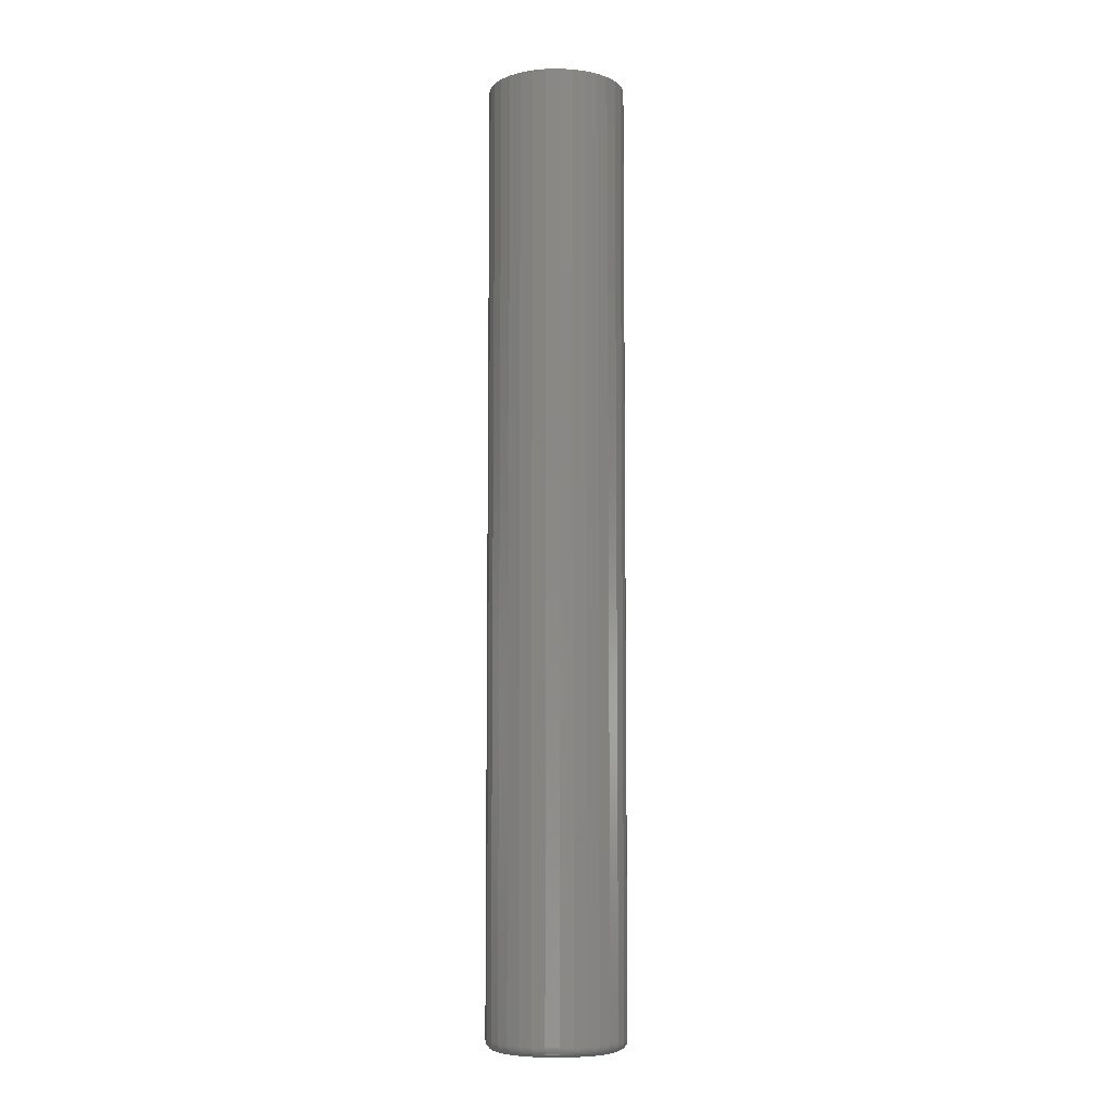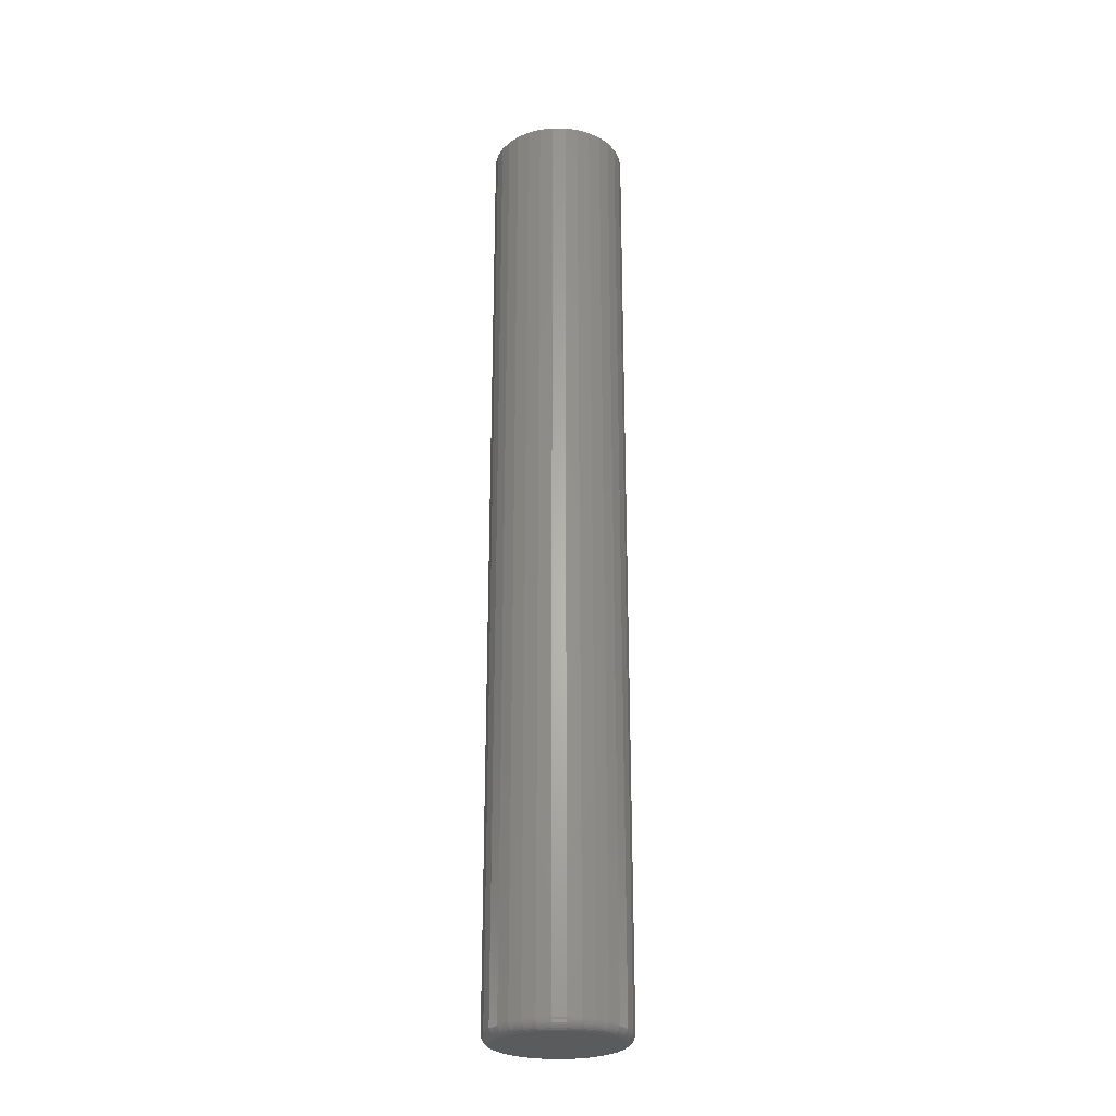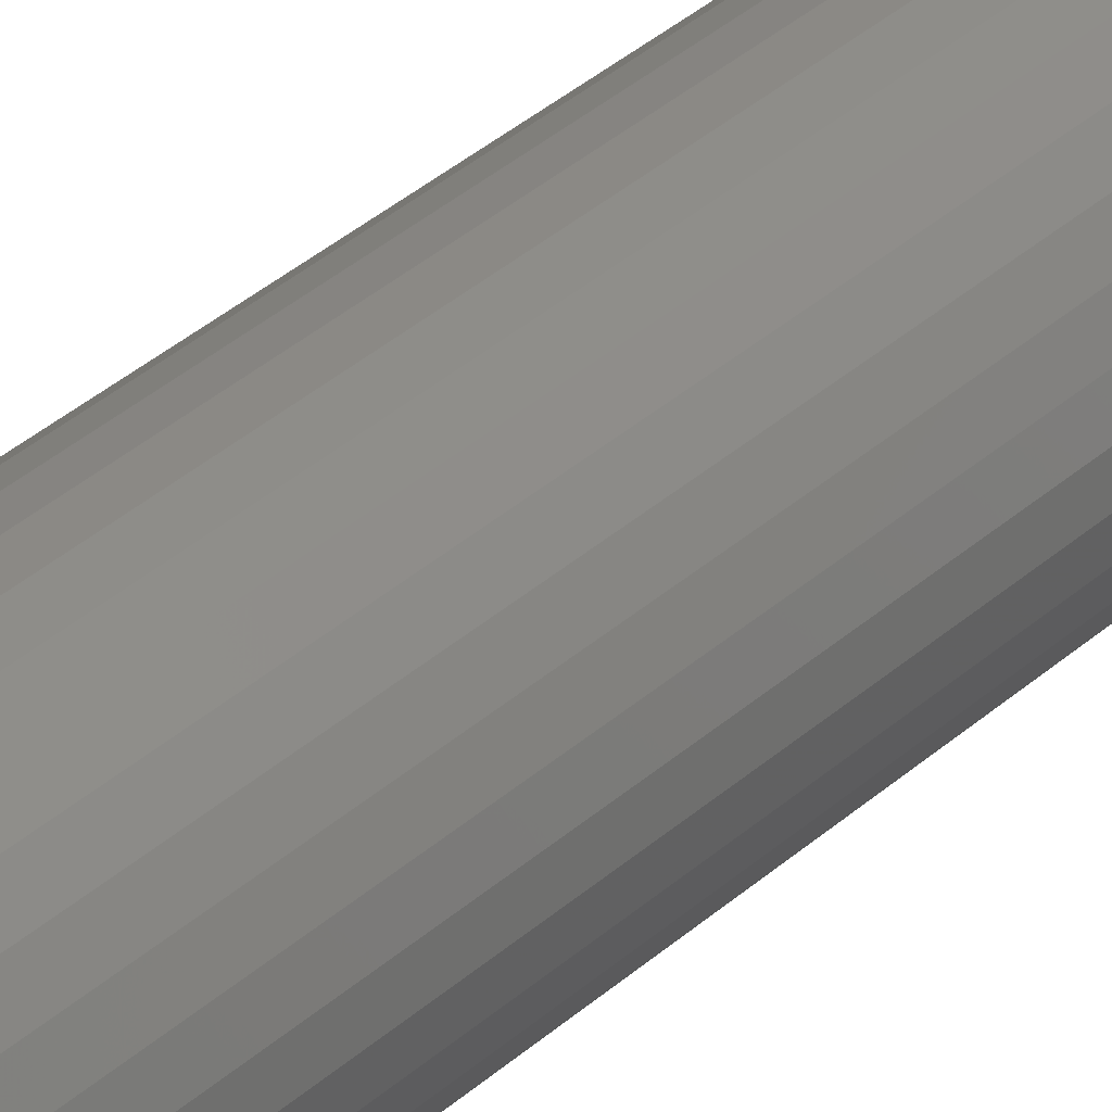
<metadata>
{"format":"stl","ext":"stl","renderer":"f3d","projection":"perspective","resolution":1024,"background":"white","views":[{"elev":-7.2,"azim":8.9,"up":"+Z"},{"elev":-26.0,"azim":-40.1,"up":"+Z"},{"elev":34.3,"azim":39.5,"up":"+Y"}]}
</metadata>
<code>
# stl→obj: 320 verts, 636 faces
v 0.401 0.3837 0
v 0.4097 0.3863 0
v 0.4187 0.3872 0
v 0.4277 0.3863 0
v 0.4363 0.3837 0
v 0.3931 0.3794 0
v 0.4443 0.3794 0
v 0.3861 0.3737 0
v 0.4512 0.3737 0
v 0.3804 0.3667 0
v 0.457 0.3667 0
v 0.3761 0.3587 0
v 0.4612 0.3587 0
v 0.3735 0.3501 0
v 0.4638 0.3501 0
v 0.4612 0.3235 0
v 0.3761 0.3235 0
v 0.4638 0.3321 0
v 0.3804 0.3155 0
v 0.457 0.3155 0
v 0.3861 0.3086 0
v 0.4512 0.3086 0
v 0.3931 0.3028 0
v 0.4443 0.3028 0
v 0.401 0.2986 0
v 0.4363 0.2986 0
v 0.4097 0.296 0
v 0.4187 0.2951 0
v 0.4277 0.296 0
v 0.3735 0.3321 0
v 0.3726 0.3411 0
v 0.4647 0.3411 0
v 0.4725 0.3411 0.007812
v 0.4725 0.3411 0.75
v 0.4715 0.3306 0.007812
v 0.4715 0.3306 0.75
v 0.4684 0.3205 0.007812
v 0.4684 0.3205 0.75
v 0.4635 0.3112 0.007812
v 0.4635 0.3112 0.75
v 0.4568 0.303 0.007812
v 0.4568 0.303 0.75
v 0.4486 0.2963 0.007812
v 0.4486 0.2963 0.75
v 0.4393 0.2914 0.007812
v 0.4393 0.2914 0.75
v 0.4292 0.2883 0.007812
v 0.4292 0.2883 0.75
v 0.4187 0.2873 0.007812
v 0.4187 0.2873 0.75
v 0.4082 0.2883 0.007812
v 0.4082 0.2883 0.75
v 0.3981 0.2914 0.007812
v 0.3981 0.2914 0.75
v 0.3887 0.2963 0.007812
v 0.3887 0.2963 0.75
v 0.3806 0.303 0.007812
v 0.3806 0.303 0.75
v 0.3739 0.3112 0.007812
v 0.3739 0.3112 0.75
v 0.3689 0.3205 0.007812
v 0.3689 0.3205 0.75
v 0.3658 0.3306 0.007812
v 0.3658 0.3306 0.75
v 0.3648 0.3411 0.007812
v 0.3648 0.3411 0.75
v 0.3658 0.3516 0.007812
v 0.3658 0.3516 0.75
v 0.3689 0.3617 0.007812
v 0.3689 0.3617 0.75
v 0.3739 0.371 0.007812
v 0.3739 0.371 0.75
v 0.3806 0.3792 0.007812
v 0.3806 0.3792 0.75
v 0.3887 0.3859 0.007812
v 0.3887 0.3859 0.75
v 0.3981 0.3909 0.007812
v 0.3981 0.3909 0.75
v 0.4082 0.3939 0.007812
v 0.4082 0.3939 0.75
v 0.4187 0.395 0.007812
v 0.4187 0.395 0.75
v 0.4292 0.3939 0.007812
v 0.4292 0.3939 0.75
v 0.4393 0.3909 0.007812
v 0.4393 0.3909 0.75
v 0.4486 0.3859 0.007812
v 0.4486 0.3859 0.75
v 0.4568 0.3792 0.007812
v 0.4568 0.3792 0.75
v 0.4635 0.371 0.007812
v 0.4635 0.371 0.75
v 0.4684 0.3617 0.007812
v 0.4684 0.3617 0.75
v 0.4715 0.3516 0.007812
v 0.4715 0.3516 0.75
v 0.365 0.3411 0.006288
v 0.366 0.3516 0.006288
v 0.3654 0.3411 0.004823
v 0.3664 0.3515 0.004823
v 0.3661 0.3411 0.003472
v 0.3671 0.3514 0.003472
v 0.3671 0.3411 0.002288
v 0.3681 0.3512 0.002288
v 0.3683 0.3411 0.001317
v 0.3692 0.3509 0.001317
v 0.3696 0.3411 0.0005947
v 0.3706 0.3507 0.0005947
v 0.3711 0.3411 0.0001501
v 0.372 0.3504 0.0001501
v 0.4714 0.3516 0.006288
v 0.4724 0.3411 0.006288
v 0.4709 0.3515 0.004823
v 0.4719 0.3411 0.004823
v 0.4702 0.3514 0.003472
v 0.4712 0.3411 0.003472
v 0.4693 0.3512 0.002288
v 0.4702 0.3411 0.002288
v 0.4681 0.3509 0.001317
v 0.4691 0.3411 0.001317
v 0.4668 0.3507 0.0005947
v 0.4677 0.3411 0.0005947
v 0.4653 0.3504 0.0001501
v 0.4662 0.3411 0.0001501
v 0.4683 0.3617 0.006288
v 0.4679 0.3615 0.004823
v 0.4672 0.3612 0.003472
v 0.4663 0.3609 0.002288
v 0.4652 0.3604 0.001317
v 0.464 0.3599 0.0005947
v 0.4626 0.3593 0.0001501
v 0.4633 0.371 0.006288
v 0.463 0.3707 0.004823
v 0.4624 0.3703 0.003472
v 0.4616 0.3698 0.002288
v 0.4606 0.3691 0.001317
v 0.4594 0.3684 0.0005947
v 0.4582 0.3676 0.0001501
v 0.4567 0.3791 0.006288
v 0.4563 0.3788 0.004823
v 0.4558 0.3783 0.003472
v 0.4551 0.3776 0.002288
v 0.4543 0.3768 0.001317
v 0.4533 0.3758 0.0005947
v 0.4523 0.3748 0.0001501
v 0.4485 0.3858 0.006288
v 0.4483 0.3854 0.004823
v 0.4479 0.3848 0.003472
v 0.4473 0.384 0.002288
v 0.4467 0.383 0.001317
v 0.4459 0.3819 0.0005947
v 0.4451 0.3807 0.0001501
v 0.4392 0.3907 0.006288
v 0.4391 0.3903 0.004823
v 0.4388 0.3897 0.003472
v 0.4384 0.3888 0.002288
v 0.438 0.3877 0.001317
v 0.4374 0.3864 0.0005947
v 0.4369 0.3851 0.0001501
v 0.4291 0.3938 0.006288
v 0.4291 0.3934 0.004823
v 0.4289 0.3927 0.003472
v 0.4287 0.3917 0.002288
v 0.4285 0.3905 0.001317
v 0.4282 0.3892 0.0005947
v 0.4279 0.3878 0.0001501
v 0.4187 0.3948 0.006288
v 0.4187 0.3944 0.004823
v 0.4187 0.3937 0.003472
v 0.4187 0.3927 0.002288
v 0.4187 0.3915 0.001317
v 0.4187 0.3902 0.0005947
v 0.4187 0.3887 0.0001501
v 0.4082 0.3938 0.006288
v 0.4083 0.3934 0.004823
v 0.4084 0.3927 0.003472
v 0.4086 0.3917 0.002288
v 0.4088 0.3905 0.001317
v 0.4091 0.3892 0.0005947
v 0.4094 0.3878 0.0001501
v 0.3981 0.3907 0.006288
v 0.3983 0.3903 0.004823
v 0.3986 0.3897 0.003472
v 0.3989 0.3888 0.002288
v 0.3994 0.3877 0.001317
v 0.3999 0.3864 0.0005947
v 0.4005 0.3851 0.0001501
v 0.3888 0.3858 0.006288
v 0.3891 0.3854 0.004823
v 0.3895 0.3848 0.003472
v 0.39 0.384 0.002288
v 0.3907 0.383 0.001317
v 0.3914 0.3819 0.0005947
v 0.3922 0.3807 0.0001501
v 0.3807 0.3791 0.006288
v 0.381 0.3788 0.004823
v 0.3815 0.3783 0.003472
v 0.3822 0.3776 0.002288
v 0.383 0.3768 0.001317
v 0.384 0.3758 0.0005947
v 0.385 0.3748 0.0001501
v 0.374 0.371 0.006288
v 0.3744 0.3707 0.004823
v 0.375 0.3703 0.003472
v 0.3758 0.3698 0.002288
v 0.3768 0.3691 0.001317
v 0.3779 0.3684 0.0005947
v 0.3791 0.3676 0.0001501
v 0.369 0.3617 0.006288
v 0.3695 0.3615 0.004823
v 0.3701 0.3612 0.003472
v 0.371 0.3609 0.002288
v 0.3721 0.3604 0.001317
v 0.3734 0.3599 0.0005947
v 0.3747 0.3593 0.0001501
v 0.4714 0.3306 0.006288
v 0.4709 0.3307 0.004823
v 0.4702 0.3309 0.003472
v 0.4693 0.3311 0.002288
v 0.4681 0.3313 0.001317
v 0.4668 0.3316 0.0005947
v 0.4653 0.3318 0.0001501
v 0.366 0.3306 0.006288
v 0.3664 0.3307 0.004823
v 0.3671 0.3309 0.003472
v 0.3681 0.3311 0.002288
v 0.3692 0.3313 0.001317
v 0.3706 0.3316 0.0005947
v 0.372 0.3318 0.0001501
v 0.369 0.3206 0.006288
v 0.3695 0.3207 0.004823
v 0.3701 0.321 0.003472
v 0.371 0.3214 0.002288
v 0.3721 0.3218 0.001317
v 0.3734 0.3224 0.0005947
v 0.3747 0.3229 0.0001501
v 0.374 0.3113 0.006288
v 0.3744 0.3115 0.004823
v 0.375 0.3119 0.003472
v 0.3758 0.3125 0.002288
v 0.3768 0.3131 0.001317
v 0.3779 0.3139 0.0005947
v 0.3791 0.3147 0.0001501
v 0.3807 0.3031 0.006288
v 0.381 0.3035 0.004823
v 0.3815 0.304 0.003472
v 0.3822 0.3046 0.002288
v 0.383 0.3055 0.001317
v 0.384 0.3064 0.0005947
v 0.385 0.3075 0.0001501
v 0.3888 0.2965 0.006288
v 0.3891 0.2968 0.004823
v 0.3895 0.2974 0.003472
v 0.39 0.2982 0.002288
v 0.3907 0.2992 0.001317
v 0.3914 0.3003 0.0005947
v 0.3922 0.3016 0.0001501
v 0.3981 0.2915 0.006288
v 0.3983 0.2919 0.004823
v 0.3986 0.2926 0.003472
v 0.3989 0.2935 0.002288
v 0.3994 0.2946 0.001317
v 0.3999 0.2958 0.0005947
v 0.4005 0.2972 0.0001501
v 0.4082 0.2884 0.006288
v 0.4083 0.2889 0.004823
v 0.4084 0.2896 0.003472
v 0.4086 0.2905 0.002288
v 0.4088 0.2917 0.001317
v 0.4091 0.293 0.0005947
v 0.4094 0.2945 0.0001501
v 0.4187 0.2874 0.006288
v 0.4187 0.2878 0.004823
v 0.4187 0.2886 0.003472
v 0.4187 0.2895 0.002288
v 0.4187 0.2907 0.001317
v 0.4187 0.2921 0.0005947
v 0.4187 0.2935 0.0001501
v 0.4291 0.2884 0.006288
v 0.4291 0.2889 0.004823
v 0.4289 0.2896 0.003472
v 0.4287 0.2905 0.002288
v 0.4285 0.2917 0.001317
v 0.4282 0.293 0.0005947
v 0.4279 0.2945 0.0001501
v 0.4392 0.2915 0.006288
v 0.4391 0.2919 0.004823
v 0.4388 0.2926 0.003472
v 0.4384 0.2935 0.002288
v 0.438 0.2946 0.001317
v 0.4374 0.2958 0.0005947
v 0.4369 0.2972 0.0001501
v 0.4485 0.2965 0.006288
v 0.4483 0.2968 0.004823
v 0.4479 0.2974 0.003472
v 0.4473 0.2982 0.002288
v 0.4467 0.2992 0.001317
v 0.4459 0.3003 0.0005947
v 0.4451 0.3016 0.0001501
v 0.4567 0.3031 0.006288
v 0.4563 0.3035 0.004823
v 0.4558 0.304 0.003472
v 0.4551 0.3046 0.002288
v 0.4543 0.3055 0.001317
v 0.4533 0.3064 0.0005947
v 0.4523 0.3075 0.0001501
v 0.4633 0.3113 0.006288
v 0.463 0.3115 0.004823
v 0.4624 0.3119 0.003472
v 0.4616 0.3125 0.002288
v 0.4606 0.3131 0.001317
v 0.4594 0.3139 0.0005947
v 0.4582 0.3147 0.0001501
v 0.4683 0.3206 0.006288
v 0.4679 0.3207 0.004823
v 0.4672 0.321 0.003472
v 0.4663 0.3214 0.002288
v 0.4652 0.3218 0.001317
v 0.464 0.3224 0.0005947
v 0.4626 0.3229 0.0001501
f 1 2 3
f 1 3 4
f 5 1 4
f 6 1 5
f 7 6 5
f 8 6 7
f 9 8 7
f 10 8 9
f 11 10 9
f 12 10 11
f 13 12 11
f 14 12 13
f 15 14 13
f 16 17 18
f 19 17 16
f 20 19 16
f 21 19 20
f 22 21 20
f 23 21 22
f 24 23 22
f 25 23 24
f 26 25 24
f 27 25 26
f 28 27 26
f 29 28 26
f 17 30 18
f 18 30 31
f 18 31 32
f 32 31 14
f 32 14 15
f 33 34 35
f 35 34 36
f 35 36 37
f 37 36 38
f 37 38 39
f 39 38 40
f 39 40 41
f 41 40 42
f 41 42 43
f 43 42 44
f 43 44 45
f 45 44 46
f 45 46 47
f 47 46 48
f 47 48 49
f 49 48 50
f 49 50 51
f 51 50 52
f 51 52 53
f 53 52 54
f 53 54 55
f 55 54 56
f 55 56 57
f 57 56 58
f 57 58 59
f 59 58 60
f 59 60 61
f 61 60 62
f 61 62 63
f 63 62 64
f 63 64 65
f 65 64 66
f 65 66 67
f 67 66 68
f 67 68 69
f 69 68 70
f 69 70 71
f 71 70 72
f 71 72 73
f 73 72 74
f 73 74 75
f 75 74 76
f 75 76 77
f 77 76 78
f 77 78 79
f 79 78 80
f 79 80 81
f 81 80 82
f 81 82 83
f 83 82 84
f 83 84 85
f 85 84 86
f 85 86 87
f 87 86 88
f 87 88 89
f 89 88 90
f 89 90 91
f 91 90 92
f 91 92 93
f 93 92 94
f 93 94 95
f 95 94 96
f 95 96 33
f 33 96 34
f 65 67 97
f 97 67 98
f 97 98 99
f 99 98 100
f 99 100 101
f 101 100 102
f 101 102 103
f 103 102 104
f 103 104 105
f 105 104 106
f 105 106 107
f 107 106 108
f 107 108 109
f 109 108 110
f 109 110 31
f 31 110 14
f 95 33 111
f 111 33 112
f 111 112 113
f 113 112 114
f 113 114 115
f 115 114 116
f 115 116 117
f 117 116 118
f 117 118 119
f 119 118 120
f 119 120 121
f 121 120 122
f 121 122 123
f 123 122 124
f 123 124 15
f 15 124 32
f 93 95 125
f 125 95 111
f 125 111 126
f 126 111 113
f 126 113 127
f 127 113 115
f 127 115 128
f 128 115 117
f 128 117 129
f 129 117 119
f 129 119 130
f 130 119 121
f 130 121 131
f 131 121 123
f 131 123 13
f 13 123 15
f 91 93 132
f 132 93 125
f 132 125 133
f 133 125 126
f 133 126 134
f 134 126 127
f 134 127 135
f 135 127 128
f 135 128 136
f 136 128 129
f 136 129 137
f 137 129 130
f 137 130 138
f 138 130 131
f 138 131 11
f 11 131 13
f 89 91 139
f 139 91 132
f 139 132 140
f 140 132 133
f 140 133 141
f 141 133 134
f 141 134 142
f 142 134 135
f 142 135 143
f 143 135 136
f 143 136 144
f 144 136 137
f 144 137 145
f 145 137 138
f 145 138 9
f 9 138 11
f 87 89 146
f 146 89 139
f 146 139 147
f 147 139 140
f 147 140 148
f 148 140 141
f 148 141 149
f 149 141 142
f 149 142 150
f 150 142 143
f 150 143 151
f 151 143 144
f 151 144 152
f 152 144 145
f 152 145 7
f 7 145 9
f 85 87 153
f 153 87 146
f 153 146 154
f 154 146 147
f 154 147 155
f 155 147 148
f 155 148 156
f 156 148 149
f 156 149 157
f 157 149 150
f 157 150 158
f 158 150 151
f 158 151 159
f 159 151 152
f 159 152 5
f 5 152 7
f 83 85 160
f 160 85 153
f 160 153 161
f 161 153 154
f 161 154 162
f 162 154 155
f 162 155 163
f 163 155 156
f 163 156 164
f 164 156 157
f 164 157 165
f 165 157 158
f 165 158 166
f 166 158 159
f 166 159 4
f 4 159 5
f 81 83 167
f 167 83 160
f 167 160 168
f 168 160 161
f 168 161 169
f 169 161 162
f 169 162 170
f 170 162 163
f 170 163 171
f 171 163 164
f 171 164 172
f 172 164 165
f 172 165 173
f 173 165 166
f 173 166 3
f 3 166 4
f 79 81 174
f 174 81 167
f 174 167 175
f 175 167 168
f 175 168 176
f 176 168 169
f 176 169 177
f 177 169 170
f 177 170 178
f 178 170 171
f 178 171 179
f 179 171 172
f 179 172 180
f 180 172 173
f 180 173 2
f 2 173 3
f 77 79 181
f 181 79 174
f 181 174 182
f 182 174 175
f 182 175 183
f 183 175 176
f 183 176 184
f 184 176 177
f 184 177 185
f 185 177 178
f 185 178 186
f 186 178 179
f 186 179 187
f 187 179 180
f 187 180 1
f 1 180 2
f 75 77 188
f 188 77 181
f 188 181 189
f 189 181 182
f 189 182 190
f 190 182 183
f 190 183 191
f 191 183 184
f 191 184 192
f 192 184 185
f 192 185 193
f 193 185 186
f 193 186 194
f 194 186 187
f 194 187 6
f 6 187 1
f 73 75 195
f 195 75 188
f 195 188 196
f 196 188 189
f 196 189 197
f 197 189 190
f 197 190 198
f 198 190 191
f 198 191 199
f 199 191 192
f 199 192 200
f 200 192 193
f 200 193 201
f 201 193 194
f 201 194 8
f 8 194 6
f 71 73 202
f 202 73 195
f 202 195 203
f 203 195 196
f 203 196 204
f 204 196 197
f 204 197 205
f 205 197 198
f 205 198 206
f 206 198 199
f 206 199 207
f 207 199 200
f 207 200 208
f 208 200 201
f 208 201 10
f 10 201 8
f 69 71 209
f 209 71 202
f 209 202 210
f 210 202 203
f 210 203 211
f 211 203 204
f 211 204 212
f 212 204 205
f 212 205 213
f 213 205 206
f 213 206 214
f 214 206 207
f 214 207 215
f 215 207 208
f 215 208 12
f 12 208 10
f 67 69 98
f 98 69 209
f 98 209 100
f 100 209 210
f 100 210 102
f 102 210 211
f 102 211 104
f 104 211 212
f 104 212 106
f 106 212 213
f 106 213 108
f 108 213 214
f 108 214 110
f 110 214 215
f 110 215 14
f 14 215 12
f 33 35 112
f 112 35 216
f 112 216 114
f 114 216 217
f 114 217 116
f 116 217 218
f 116 218 118
f 118 218 219
f 118 219 120
f 120 219 220
f 120 220 122
f 122 220 221
f 122 221 124
f 124 221 222
f 124 222 32
f 32 222 18
f 63 65 223
f 223 65 97
f 223 97 224
f 224 97 99
f 224 99 225
f 225 99 101
f 225 101 226
f 226 101 103
f 226 103 227
f 227 103 105
f 227 105 228
f 228 105 107
f 228 107 229
f 229 107 109
f 229 109 30
f 30 109 31
f 61 63 230
f 230 63 223
f 230 223 231
f 231 223 224
f 231 224 232
f 232 224 225
f 232 225 233
f 233 225 226
f 233 226 234
f 234 226 227
f 234 227 235
f 235 227 228
f 235 228 236
f 236 228 229
f 236 229 17
f 17 229 30
f 59 61 237
f 237 61 230
f 237 230 238
f 238 230 231
f 238 231 239
f 239 231 232
f 239 232 240
f 240 232 233
f 240 233 241
f 241 233 234
f 241 234 242
f 242 234 235
f 242 235 243
f 243 235 236
f 243 236 19
f 19 236 17
f 57 59 244
f 244 59 237
f 244 237 245
f 245 237 238
f 245 238 246
f 246 238 239
f 246 239 247
f 247 239 240
f 247 240 248
f 248 240 241
f 248 241 249
f 249 241 242
f 249 242 250
f 250 242 243
f 250 243 21
f 21 243 19
f 55 57 251
f 251 57 244
f 251 244 252
f 252 244 245
f 252 245 253
f 253 245 246
f 253 246 254
f 254 246 247
f 254 247 255
f 255 247 248
f 255 248 256
f 256 248 249
f 256 249 257
f 257 249 250
f 257 250 23
f 23 250 21
f 53 55 258
f 258 55 251
f 258 251 259
f 259 251 252
f 259 252 260
f 260 252 253
f 260 253 261
f 261 253 254
f 261 254 262
f 262 254 255
f 262 255 263
f 263 255 256
f 263 256 264
f 264 256 257
f 264 257 25
f 25 257 23
f 51 53 265
f 265 53 258
f 265 258 266
f 266 258 259
f 266 259 267
f 267 259 260
f 267 260 268
f 268 260 261
f 268 261 269
f 269 261 262
f 269 262 270
f 270 262 263
f 270 263 271
f 271 263 264
f 271 264 27
f 27 264 25
f 49 51 272
f 272 51 265
f 272 265 273
f 273 265 266
f 273 266 274
f 274 266 267
f 274 267 275
f 275 267 268
f 275 268 276
f 276 268 269
f 276 269 277
f 277 269 270
f 277 270 278
f 278 270 271
f 278 271 28
f 28 271 27
f 47 49 279
f 279 49 272
f 279 272 280
f 280 272 273
f 280 273 281
f 281 273 274
f 281 274 282
f 282 274 275
f 282 275 283
f 283 275 276
f 283 276 284
f 284 276 277
f 284 277 285
f 285 277 278
f 285 278 29
f 29 278 28
f 45 47 286
f 286 47 279
f 286 279 287
f 287 279 280
f 287 280 288
f 288 280 281
f 288 281 289
f 289 281 282
f 289 282 290
f 290 282 283
f 290 283 291
f 291 283 284
f 291 284 292
f 292 284 285
f 292 285 26
f 26 285 29
f 43 45 293
f 293 45 286
f 293 286 294
f 294 286 287
f 294 287 295
f 295 287 288
f 295 288 296
f 296 288 289
f 296 289 297
f 297 289 290
f 297 290 298
f 298 290 291
f 298 291 299
f 299 291 292
f 299 292 24
f 24 292 26
f 41 43 300
f 300 43 293
f 300 293 301
f 301 293 294
f 301 294 302
f 302 294 295
f 302 295 303
f 303 295 296
f 303 296 304
f 304 296 297
f 304 297 305
f 305 297 298
f 305 298 306
f 306 298 299
f 306 299 22
f 22 299 24
f 39 41 307
f 307 41 300
f 307 300 308
f 308 300 301
f 308 301 309
f 309 301 302
f 309 302 310
f 310 302 303
f 310 303 311
f 311 303 304
f 311 304 312
f 312 304 305
f 312 305 313
f 313 305 306
f 313 306 20
f 20 306 22
f 37 39 314
f 314 39 307
f 314 307 315
f 315 307 308
f 315 308 316
f 316 308 309
f 316 309 317
f 317 309 310
f 317 310 318
f 318 310 311
f 318 311 319
f 319 311 312
f 319 312 320
f 320 312 313
f 320 313 16
f 16 313 20
f 35 37 216
f 216 37 314
f 216 314 217
f 217 314 315
f 217 315 218
f 218 315 316
f 218 316 219
f 219 316 317
f 219 317 220
f 220 317 318
f 220 318 221
f 221 318 319
f 221 319 222
f 222 319 320
f 222 320 18
f 18 320 16
f 84 82 80
f 80 78 84
f 84 78 86
f 86 78 76
f 86 76 88
f 88 76 74
f 88 74 90
f 90 74 72
f 90 72 92
f 92 72 70
f 92 70 94
f 94 70 68
f 94 68 96
f 36 62 38
f 38 62 60
f 38 60 40
f 40 60 58
f 40 58 42
f 42 58 56
f 42 56 44
f 44 56 54
f 44 54 46
f 46 54 52
f 46 52 48
f 52 50 48
f 96 68 34
f 34 68 66
f 34 66 36
f 36 66 64
f 36 64 62

</code>
